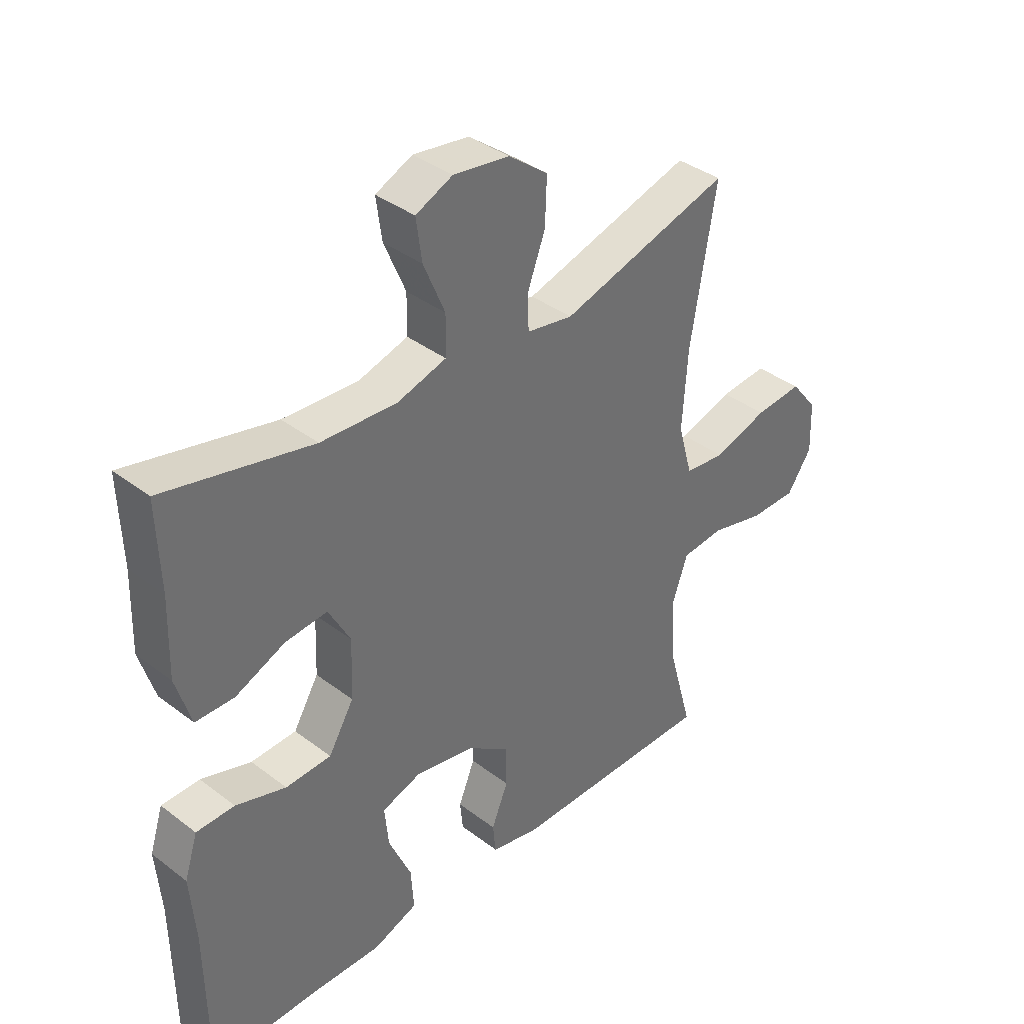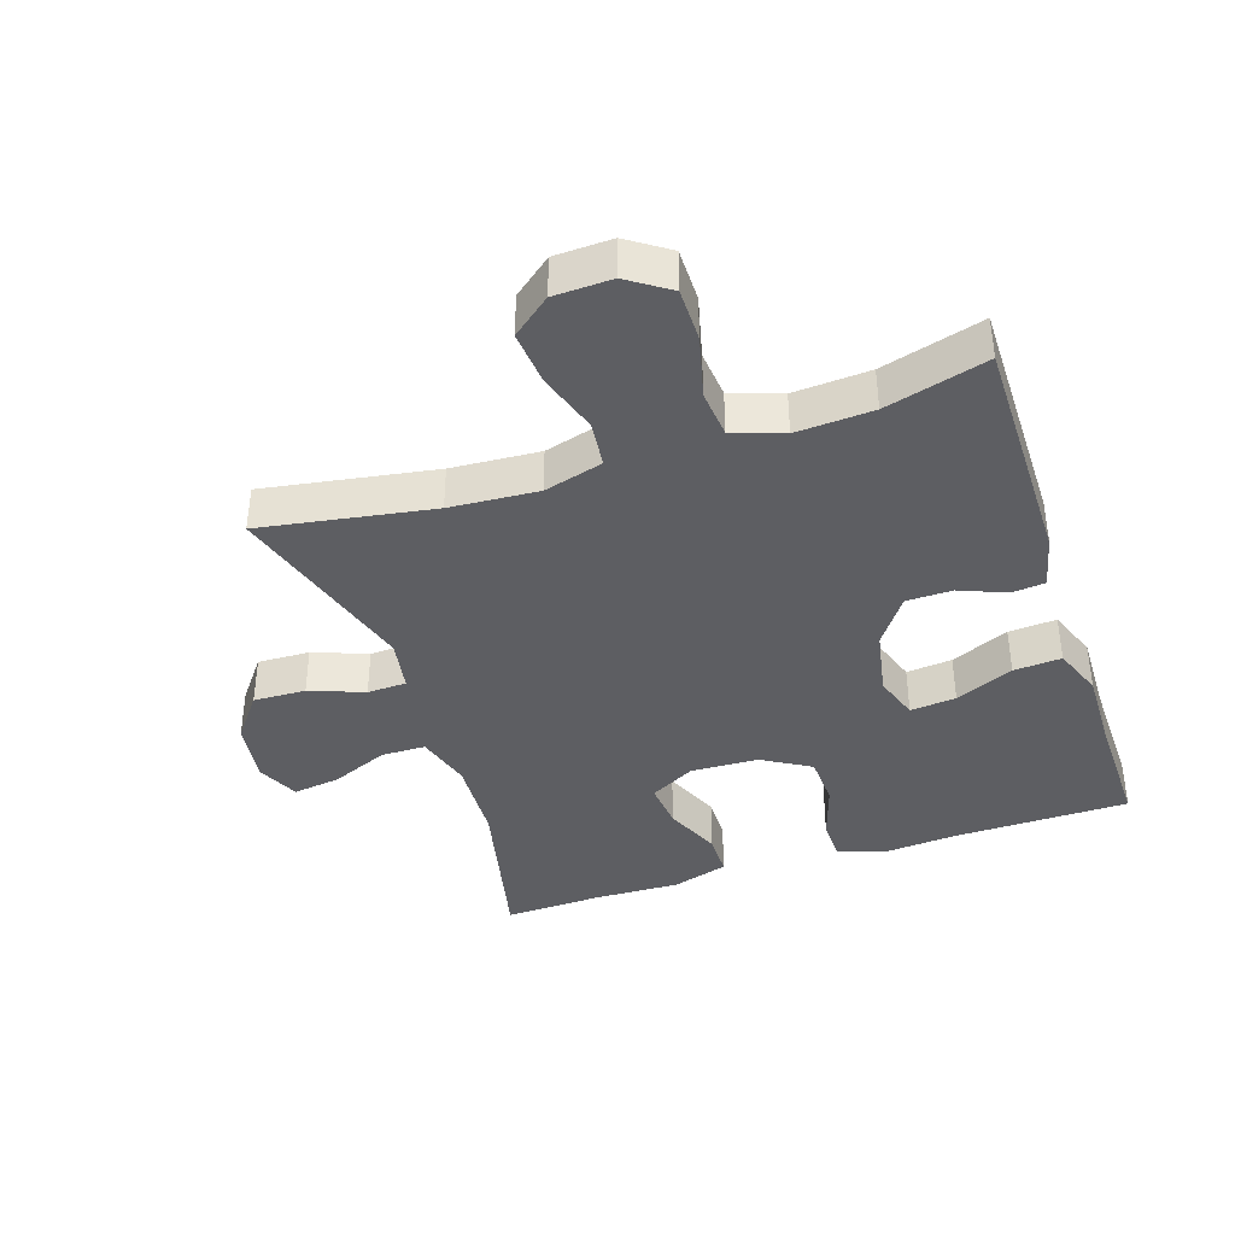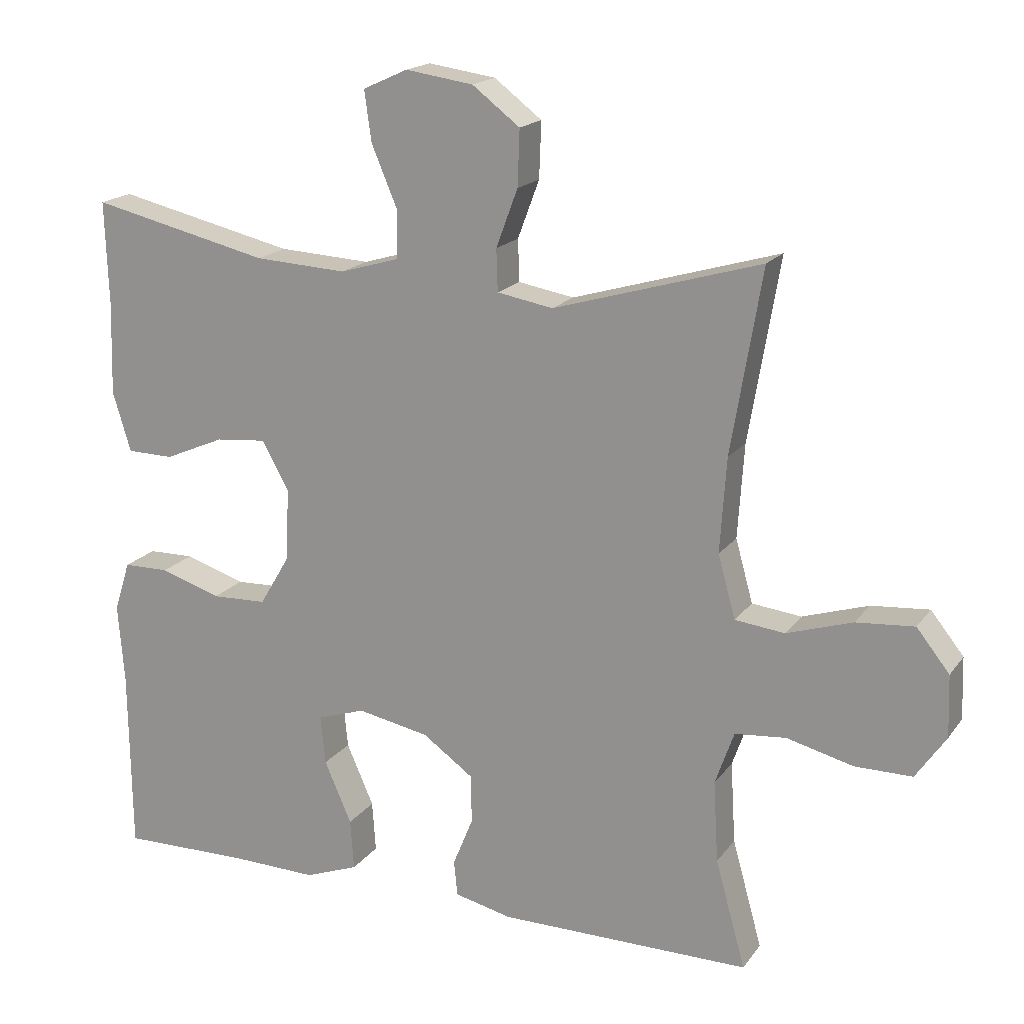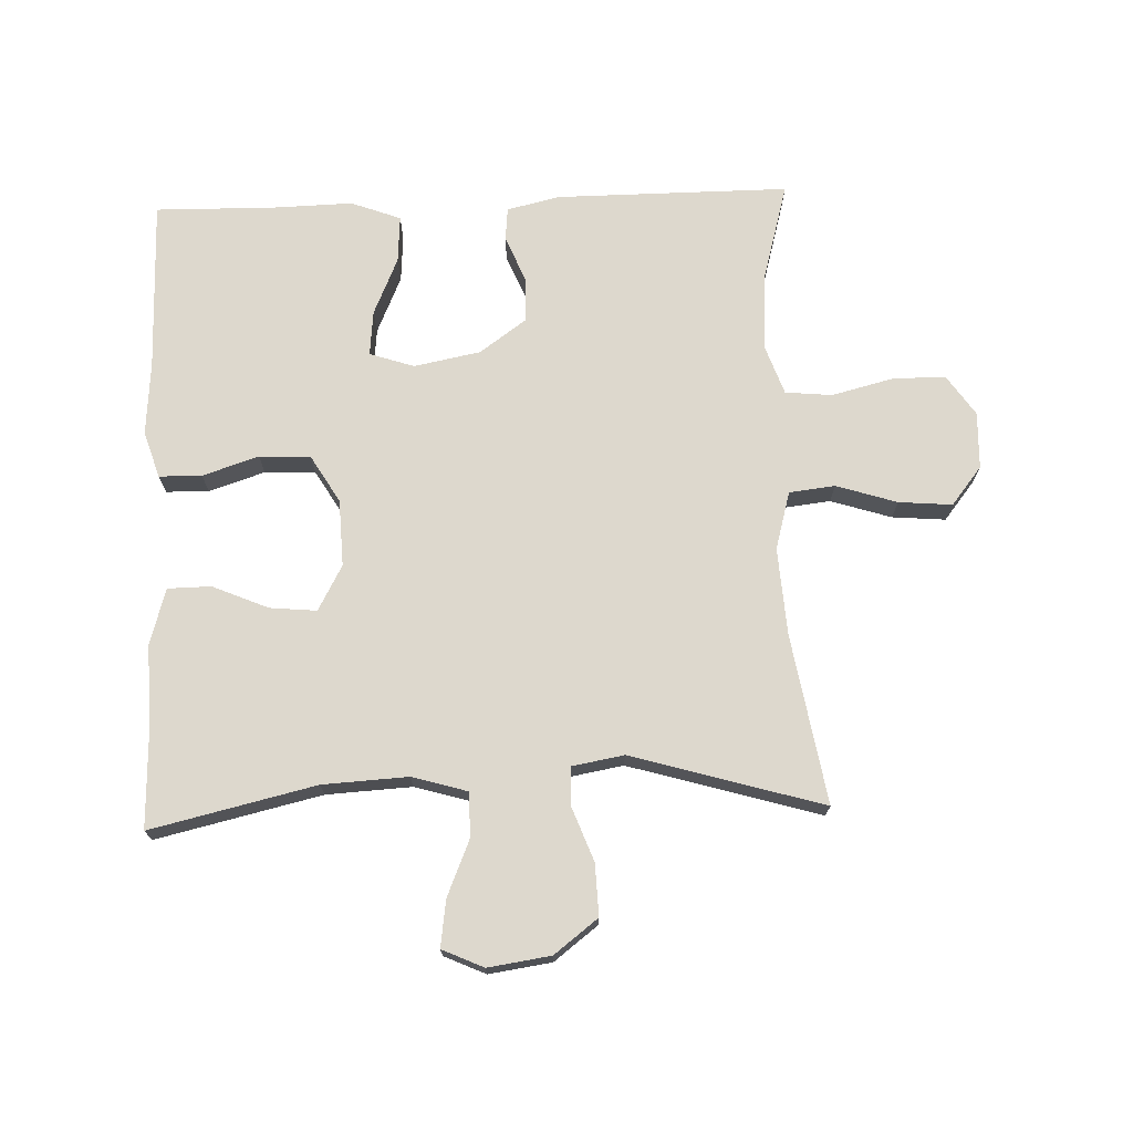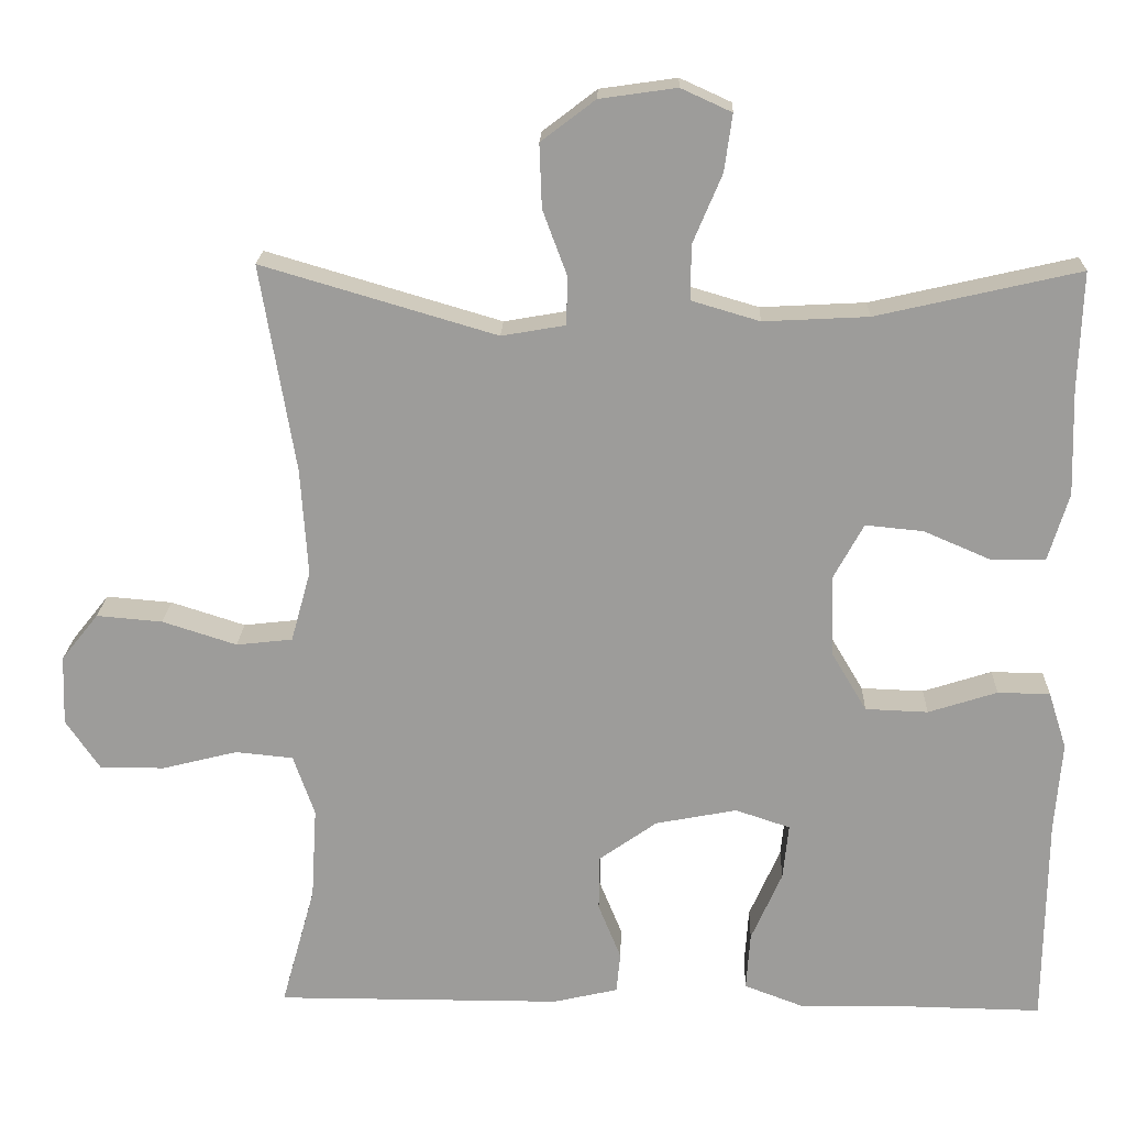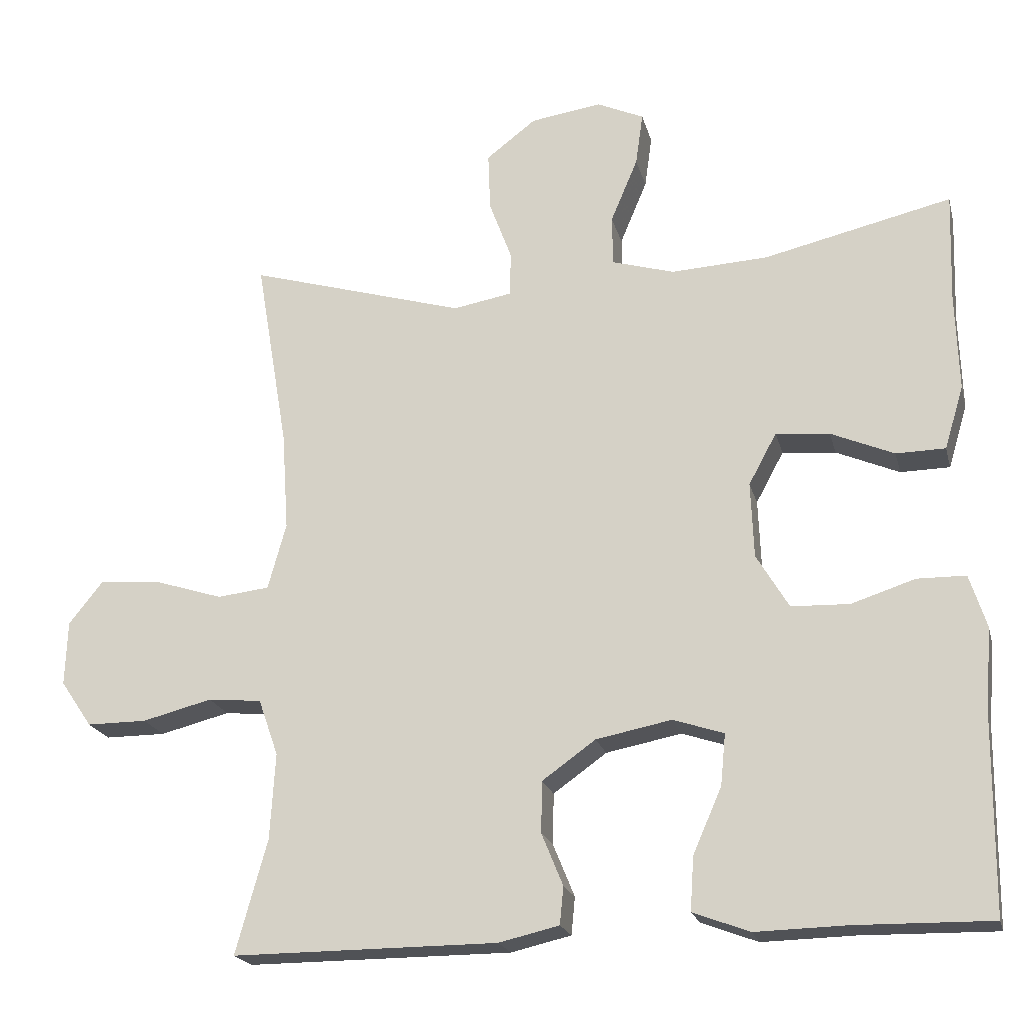
<metadata>
{"format":"obj","ext":"obj","renderer":"f3d","projection":"perspective","resolution":1024,"background":"white","views":[{"elev":37.8,"azim":-45.9,"up":"+Z"},{"elev":-39.1,"azim":108.4,"up":"+Y"},{"elev":17.9,"azim":24.6,"up":"+Z"},{"elev":72.2,"azim":-2.1,"up":"+Y"},{"elev":19.7,"azim":-178.0,"up":"+Z"},{"elev":-20.6,"azim":-166.3,"up":"+Z"}]}
</metadata>
<code>
v 0.5 0.07 0.5
v 0.456 0.07 0.238
v 0.447 0.07 0.103
v 0.472 0.07 0.013
v 0.543 0.07 0.005
v 0.637 0.07 0.035
v 0.72 0.07 0.042
v 0.767 0.07 -0.017
v 0.77 0.07 -0.105
v 0.727 0.07 -0.168
v 0.645 0.07 -0.168
v 0.55 0.07 -0.144
v 0.477 0.07 -0.151
v 0.45 0.07 -0.228
v 0.457 0.07 -0.345
v 0.5 0.07 -0.5
v 0.139 0.07 -0.499
v 0.057 0.07 -0.48
v 0.052 0.07 -0.429
v 0.081 0.07 -0.358
v 0.08 0.07 -0.288
v 0.007 0.07 -0.236
v -0.096 0.07 -0.216
v -0.165 0.07 -0.239
v -0.158 0.07 -0.309
v -0.119 0.07 -0.398
v -0.114 0.07 -0.471
v -0.191 0.07 -0.5
v -0.315 0.07 -0.497
v -0.5 0.07 -0.5
v -0.503 0.07 -0.234
v -0.512 0.07 -0.12
v -0.489 0.07 -0.048
v -0.423 0.07 -0.047
v -0.336 0.07 -0.075
v -0.257 0.07 -0.072
v -0.213 0.07 0.002
v -0.209 0.07 0.105
v -0.247 0.07 0.175
v -0.32 0.07 0.168
v -0.406 0.07 0.131
v -0.473 0.07 0.132
v -0.499 0.07 0.218
v -0.495 0.07 0.351
v -0.5 0.07 0.5
v -0.244 0.07 0.441
v -0.112 0.07 0.434
v -0.027 0.07 0.459
v -0.026 0.07 0.527
v -0.063 0.07 0.615
v -0.073 0.07 0.687
v -0.009 0.07 0.716
v 0.088 0.07 0.702
v 0.156 0.07 0.65
v 0.153 0.07 0.57
v 0.122 0.07 0.487
v 0.124 0.07 0.427
v 0.204 0.07 0.413
v 0.5 0 0.5
v 0.456 0 0.238
v 0.447 0 0.103
v 0.472 0 0.013
v 0.543 0 0.005
v 0.637 0 0.035
v 0.72 0 0.042
v 0.767 0 -0.017
v 0.77 0 -0.105
v 0.727 0 -0.168
v 0.645 0 -0.168
v 0.55 0 -0.144
v 0.477 0 -0.151
v 0.45 0 -0.228
v 0.457 0 -0.345
v 0.5 0 -0.5
v 0.139 0 -0.499
v 0.057 0 -0.48
v 0.052 0 -0.429
v 0.081 0 -0.358
v 0.08 0 -0.288
v 0.007 0 -0.236
v -0.096 0 -0.216
v -0.165 0 -0.239
v -0.158 0 -0.309
v -0.119 0 -0.398
v -0.114 0 -0.471
v -0.191 0 -0.5
v -0.315 0 -0.497
v -0.5 0 -0.5
v -0.503 0 -0.234
v -0.512 0 -0.12
v -0.489 0 -0.048
v -0.423 0 -0.047
v -0.336 0 -0.075
v -0.257 0 -0.072
v -0.213 0 0.002
v -0.209 0 0.105
v -0.247 0 0.175
v -0.32 0 0.168
v -0.406 0 0.131
v -0.473 0 0.132
v -0.499 0 0.218
v -0.495 0 0.351
v -0.5 0 0.5
v -0.244 0 0.441
v -0.112 0 0.434
v -0.027 0 0.459
v -0.026 0 0.527
v -0.063 0 0.615
v -0.073 0 0.687
v -0.009 0 0.716
v 0.088 0 0.702
v 0.156 0 0.65
v 0.153 0 0.57
v 0.122 0 0.487
v 0.124 0 0.427
v 0.204 0 0.413
f 53 54 55 56
f 53 56 57
f 52 53 57
f 49 50 51 52
f 48 49 52 57
f 47 48 57
f 44 45 46
f 44 46 47
f 40 41 42 43
f 39 40 43 44
f 32 33 34 35
f 31 32 35 36
f 29 30 31 36
f 28 29 36 37
f 25 26 27 28
f 24 25 28 37
f 17 18 19 20
f 15 16 17 20
f 14 15 20 21
f 13 14 21 22
f 9 10 11 12
f 9 12 13
f 8 9 13
f 5 6 7 8
f 5 8 13 22
f 58 1 2
f 58 2 3
f 57 58 3 4
f 39 44 47 57
f 38 39 57 4
f 23 24 37 38
f 23 38 4
f 4 5 22 23
f 114 113 112 111
f 115 114 111
f 115 111 110
f 110 109 108 107
f 115 110 107 106
f 115 106 105
f 104 103 102
f 105 104 102
f 101 100 99 98
f 102 101 98 97
f 93 92 91 90
f 94 93 90 89
f 94 89 88 87
f 95 94 87 86
f 86 85 84 83
f 95 86 83 82
f 78 77 76 75
f 78 75 74 73
f 79 78 73 72
f 80 79 72 71
f 70 69 68 67
f 71 70 67
f 71 67 66
f 66 65 64 63
f 80 71 66 63
f 60 59 116
f 61 60 116
f 62 61 116 115
f 115 105 102 97
f 62 115 97 96
f 96 95 82 81
f 62 96 81
f 81 80 63 62
f 1 59 60 2
f 2 60 61 3
f 3 61 62 4
f 4 62 63 5
f 5 63 64 6
f 6 64 65 7
f 7 65 66 8
f 8 66 67 9
f 9 67 68 10
f 10 68 69 11
f 11 69 70 12
f 12 70 71 13
f 13 71 72 14
f 14 72 73 15
f 15 73 74 16
f 16 74 75 17
f 17 75 76 18
f 18 76 77 19
f 19 77 78 20
f 20 78 79 21
f 21 79 80 22
f 22 80 81 23
f 23 81 82 24
f 24 82 83 25
f 25 83 84 26
f 26 84 85 27
f 27 85 86 28
f 28 86 87 29
f 29 87 88 30
f 30 88 89 31
f 31 89 90 32
f 32 90 91 33
f 33 91 92 34
f 34 92 93 35
f 35 93 94 36
f 36 94 95 37
f 37 95 96 38
f 38 96 97 39
f 39 97 98 40
f 40 98 99 41
f 41 99 100 42
f 42 100 101 43
f 43 101 102 44
f 44 102 103 45
f 45 103 104 46
f 46 104 105 47
f 47 105 106 48
f 48 106 107 49
f 49 107 108 50
f 50 108 109 51
f 51 109 110 52
f 52 110 111 53
f 53 111 112 54
f 54 112 113 55
f 55 113 114 56
f 56 114 115 57
f 57 115 116 58
f 58 116 59 1

</code>
